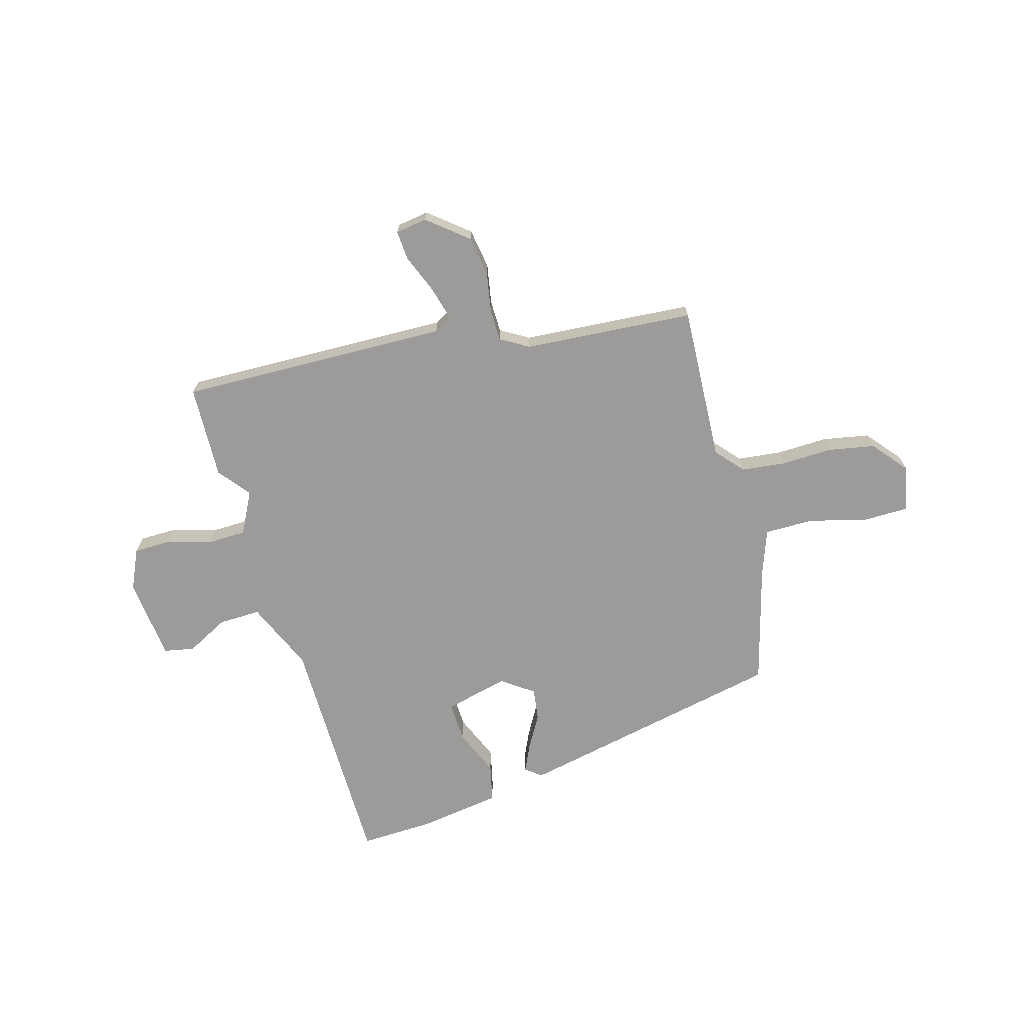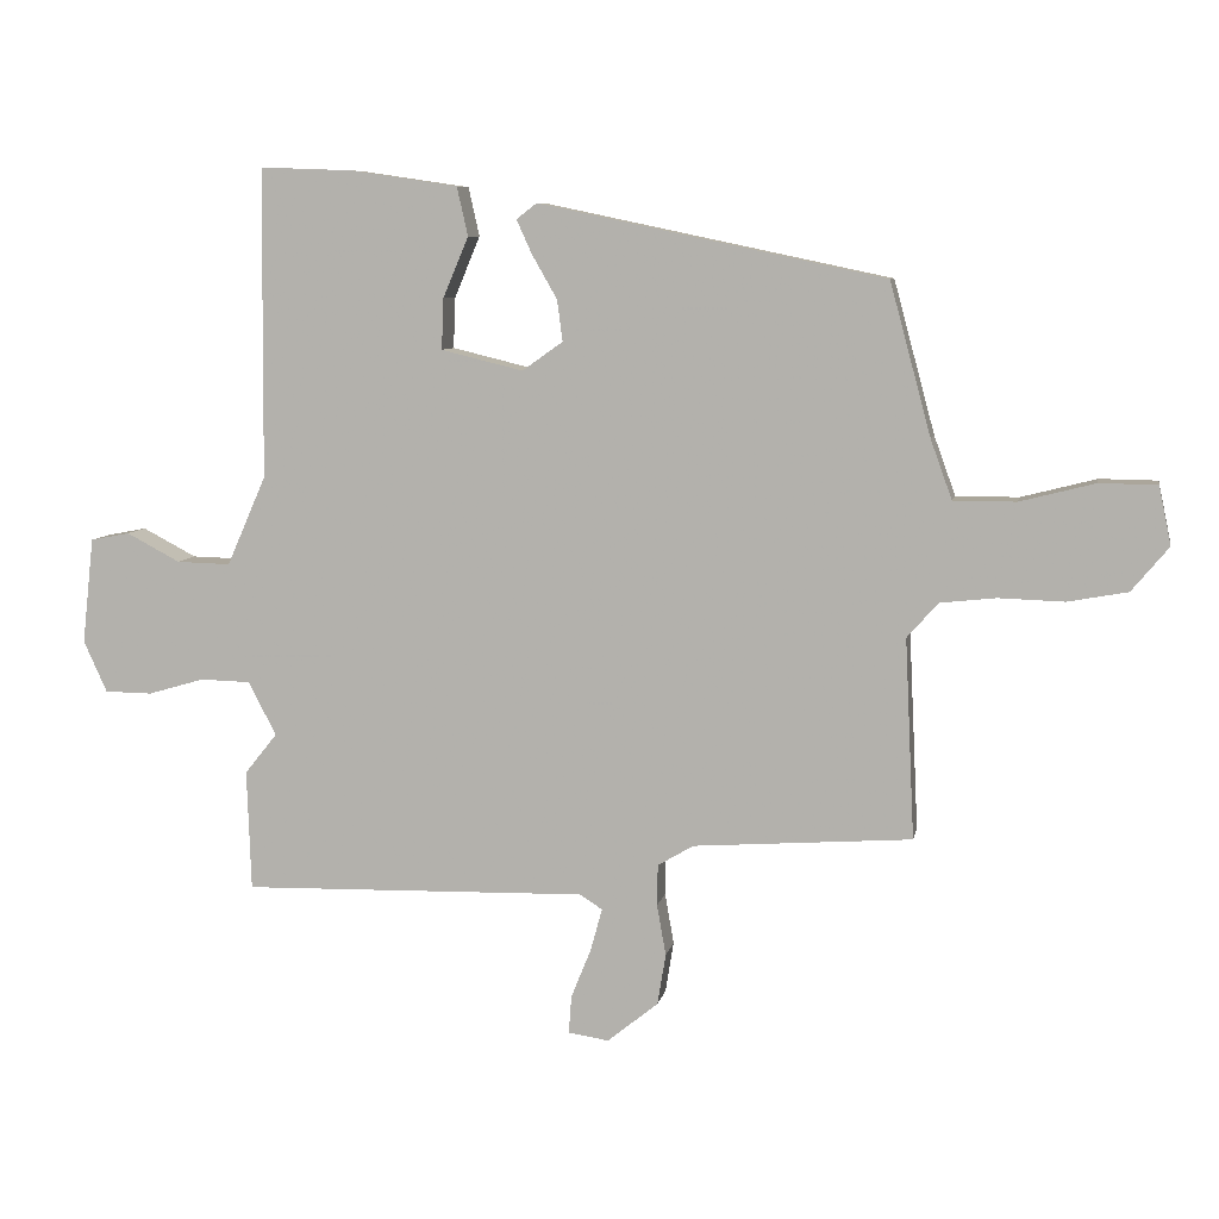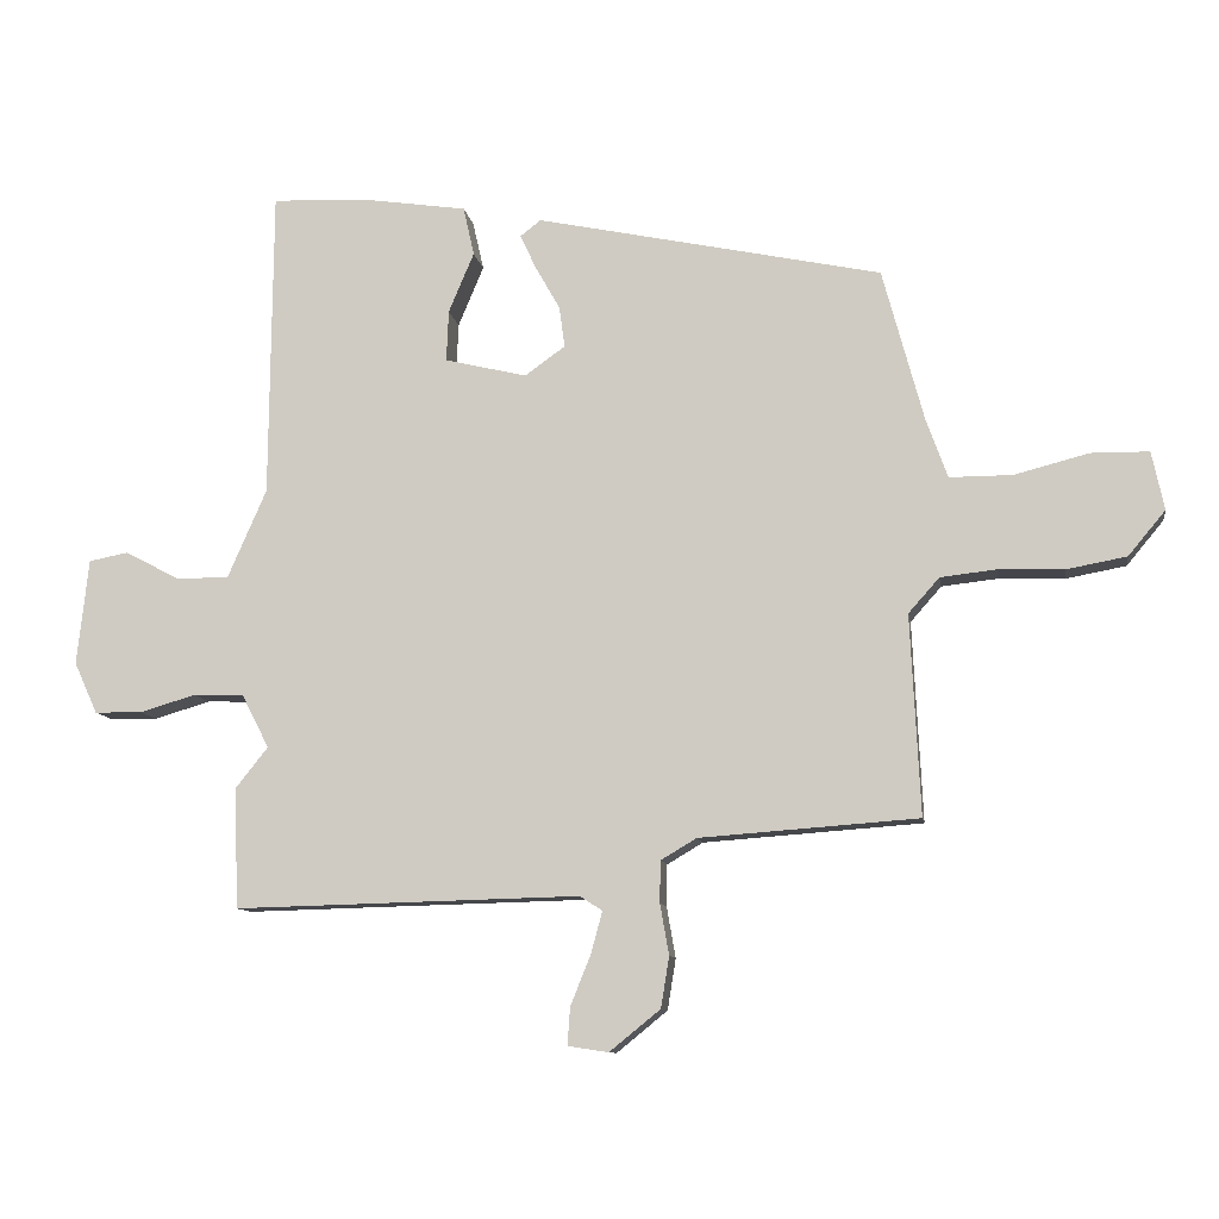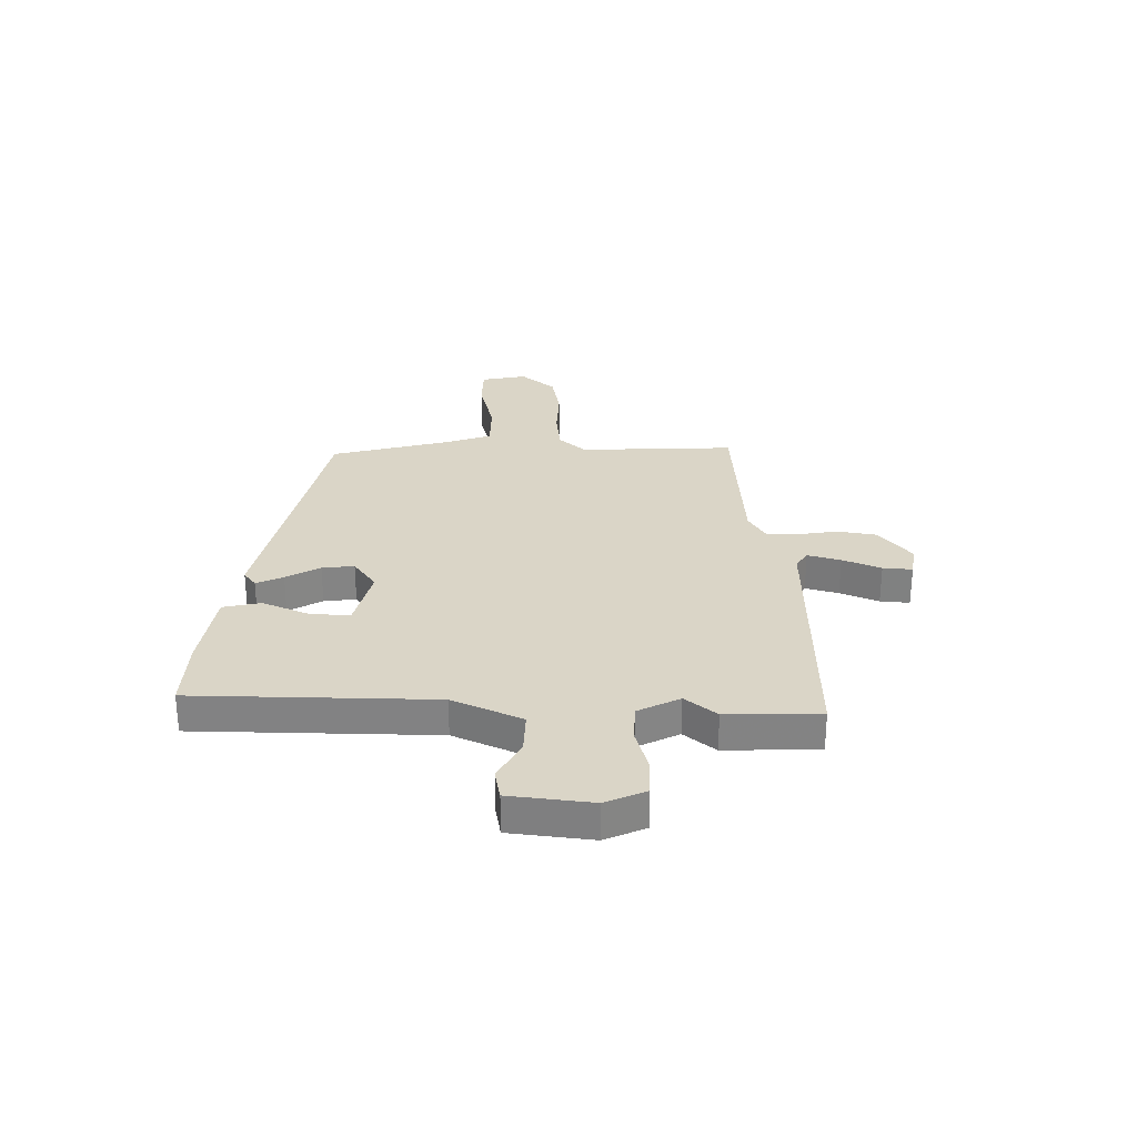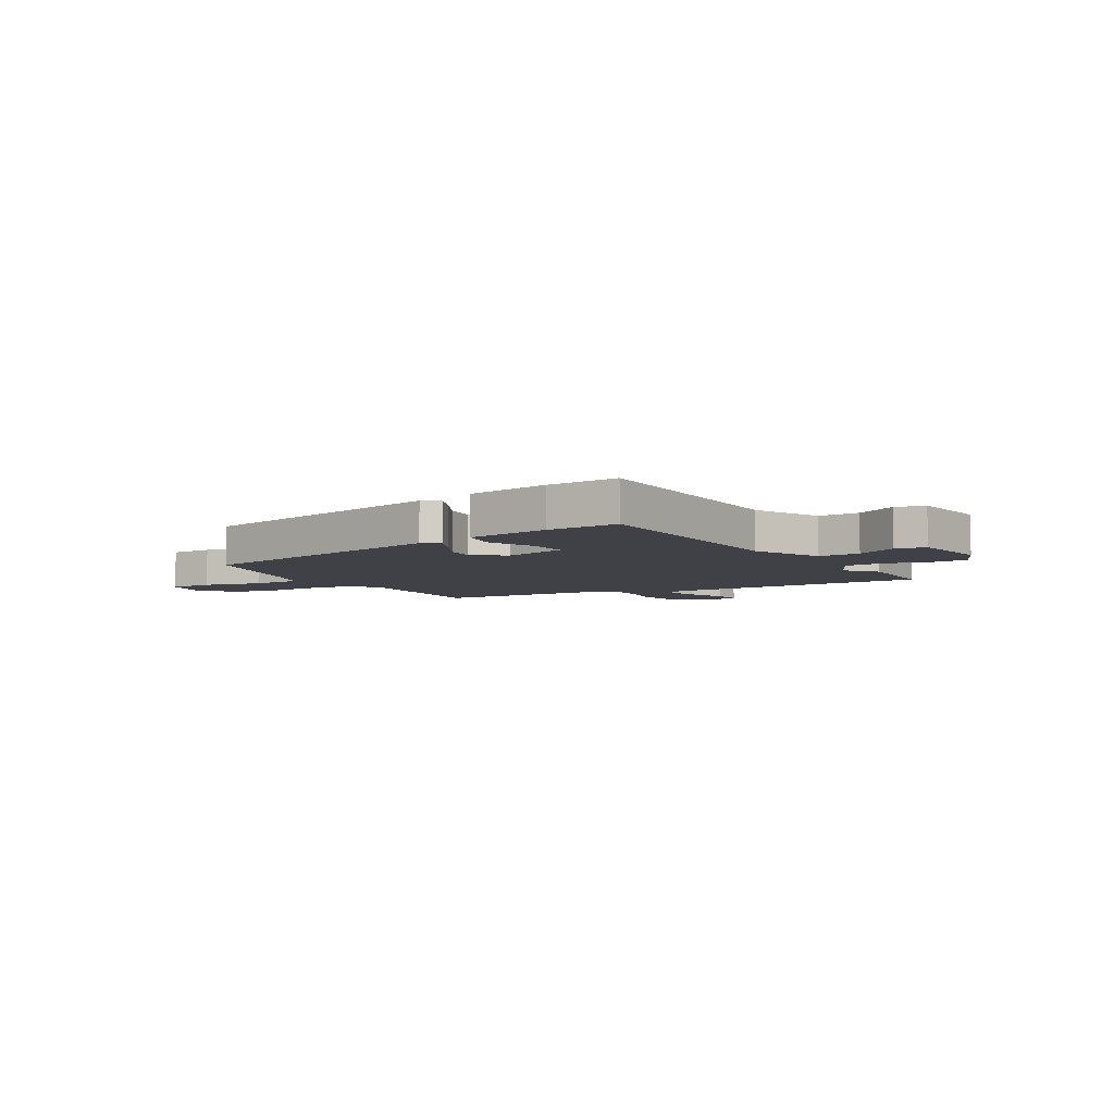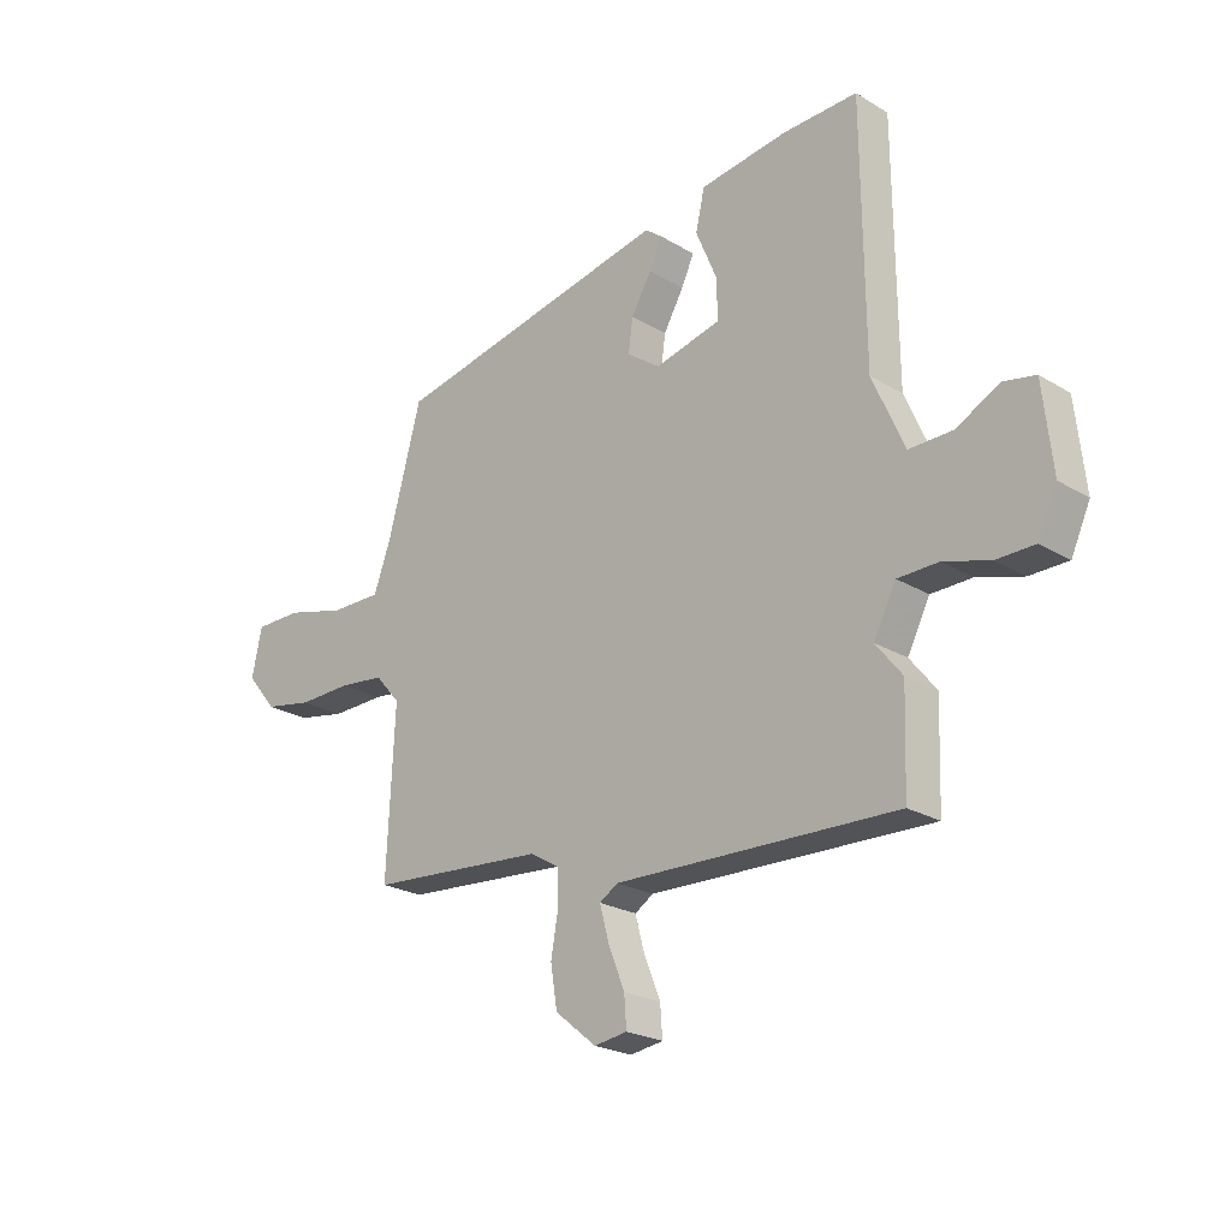
<metadata>
{"format":"obj","ext":"obj","renderer":"f3d","projection":"perspective","resolution":1024,"background":"white","views":[{"elev":-69.9,"azim":-164.3,"up":"+Y"},{"elev":7.8,"azim":-169.1,"up":"+Z"},{"elev":-10.3,"azim":-171.0,"up":"+Z"},{"elev":29.0,"azim":91.1,"up":"+Y"},{"elev":-6.0,"azim":31.8,"up":"+Y"},{"elev":-22.9,"azim":44.3,"up":"+Z"}]}
</metadata>
<code>
v -0.447 0.07 0.348
v 0.056 0.07 0.454
v 0.086 0.07 0.431
v 0.063 0.07 0.381
v 0.027 0.07 0.318
v 0.019 0.07 0.258
v 0.078 0.07 0.216
v 0.197 0.07 0.245
v 0.194 0.07 0.319
v 0.157 0.07 0.407
v 0.173 0.07 0.478
v 0.329 0.07 0.501
v 0.464 0.07 0.506
v 0.468 0.07 0.056
v 0.525 0.07 -0.074
v 0.603 0.07 -0.072
v 0.681 0.07 -0.031
v 0.738 0.07 -0.042
v 0.755 0.07 -0.196
v 0.721 0.07 -0.271
v 0.652 0.07 -0.272
v 0.57 0.07 -0.248
v 0.497 0.07 -0.25
v 0.457 0.07 -0.328
v 0.504 0.07 -0.387
v 0.498 0.07 -0.562
v -0.005 0.07 -0.55
v -0.038 0.07 -0.571
v -0.021 0.07 -0.633
v 0.008 0.07 -0.705
v 0.012 0.07 -0.76
v -0.047 0.07 -0.769
v -0.121 0.07 -0.709
v -0.133 0.07 -0.635
v -0.12 0.07 -0.561
v -0.121 0.07 -0.501
v -0.173 0.07 -0.47
v -0.491 0.07 -0.447
v -0.477 0.07 -0.156
v -0.522 0.07 -0.105
v -0.604 0.07 -0.096
v -0.699 0.07 -0.099
v -0.786 0.07 -0.083
v -0.84 0.07 -0.018
v -0.822 0.07 0.067
v -0.738 0.07 0.068
v -0.629 0.07 0.04
v -0.538 0.07 0.04
v -0.507 0.07 0.126
v -0.447 0 0.348
v 0.056 0 0.454
v 0.086 0 0.431
v 0.063 0 0.381
v 0.027 0 0.318
v 0.019 0 0.258
v 0.078 0 0.216
v 0.197 0 0.245
v 0.194 0 0.319
v 0.157 0 0.407
v 0.173 0 0.478
v 0.329 0 0.501
v 0.464 0 0.506
v 0.468 0 0.056
v 0.525 0 -0.074
v 0.603 0 -0.072
v 0.681 0 -0.031
v 0.738 0 -0.042
v 0.755 0 -0.196
v 0.721 0 -0.271
v 0.652 0 -0.272
v 0.57 0 -0.248
v 0.497 0 -0.25
v 0.457 0 -0.328
v 0.504 0 -0.387
v 0.498 0 -0.562
v -0.005 0 -0.55
v -0.038 0 -0.571
v -0.021 0 -0.633
v 0.008 0 -0.705
v 0.012 0 -0.76
v -0.047 0 -0.769
v -0.121 0 -0.709
v -0.133 0 -0.635
v -0.12 0 -0.561
v -0.121 0 -0.501
v -0.173 0 -0.47
v -0.491 0 -0.447
v -0.477 0 -0.156
v -0.522 0 -0.105
v -0.604 0 -0.096
v -0.699 0 -0.099
v -0.786 0 -0.083
v -0.84 0 -0.018
v -0.822 0 0.067
v -0.738 0 0.068
v -0.629 0 0.04
v -0.538 0 0.04
v -0.507 0 0.126
f 45 46 47
f 44 45 47
f 43 44 47
f 42 43 47
f 41 42 47
f 40 41 47 48
f 39 40 48 49
f 37 38 39
f 39 49 1
f 37 39 1
f 36 37 1
f 33 34 35
f 32 33 35
f 31 32 35
f 30 31 35
f 29 30 35
f 28 29 35 36
f 24 25 26 27
f 23 24 27
f 20 21 22
f 19 20 22
f 18 19 22
f 17 18 22
f 16 17 22
f 15 16 22 23
f 14 15 23 27
f 12 13 14
f 11 12 14
f 10 11 14
f 9 10 14
f 8 9 14
f 27 28 36
f 14 27 36
f 8 14 36
f 7 8 36
f 3 4 5
f 2 3 5
f 1 2 5
f 6 7 36 1
f 1 5 6
f 96 95 94
f 96 94 93
f 96 93 92
f 96 92 91
f 96 91 90
f 97 96 90 89
f 98 97 89 88
f 88 87 86
f 50 98 88
f 50 88 86
f 50 86 85
f 84 83 82
f 84 82 81
f 84 81 80
f 84 80 79
f 84 79 78
f 85 84 78 77
f 76 75 74 73
f 76 73 72
f 71 70 69
f 71 69 68
f 71 68 67
f 71 67 66
f 71 66 65
f 72 71 65 64
f 76 72 64 63
f 63 62 61
f 63 61 60
f 63 60 59
f 63 59 58
f 63 58 57
f 85 77 76
f 85 76 63
f 85 63 57
f 85 57 56
f 54 53 52
f 54 52 51
f 54 51 50
f 50 85 56 55
f 55 54 50
f 1 50 51 2
f 2 51 52 3
f 3 52 53 4
f 4 53 54 5
f 5 54 55 6
f 6 55 56 7
f 7 56 57 8
f 8 57 58 9
f 9 58 59 10
f 10 59 60 11
f 11 60 61 12
f 12 61 62 13
f 13 62 63 14
f 14 63 64 15
f 15 64 65 16
f 16 65 66 17
f 17 66 67 18
f 18 67 68 19
f 19 68 69 20
f 20 69 70 21
f 21 70 71 22
f 22 71 72 23
f 23 72 73 24
f 24 73 74 25
f 25 74 75 26
f 26 75 76 27
f 27 76 77 28
f 28 77 78 29
f 29 78 79 30
f 30 79 80 31
f 31 80 81 32
f 32 81 82 33
f 33 82 83 34
f 34 83 84 35
f 35 84 85 36
f 36 85 86 37
f 37 86 87 38
f 38 87 88 39
f 39 88 89 40
f 40 89 90 41
f 41 90 91 42
f 42 91 92 43
f 43 92 93 44
f 44 93 94 45
f 45 94 95 46
f 46 95 96 47
f 47 96 97 48
f 48 97 98 49
f 49 98 50 1

</code>
